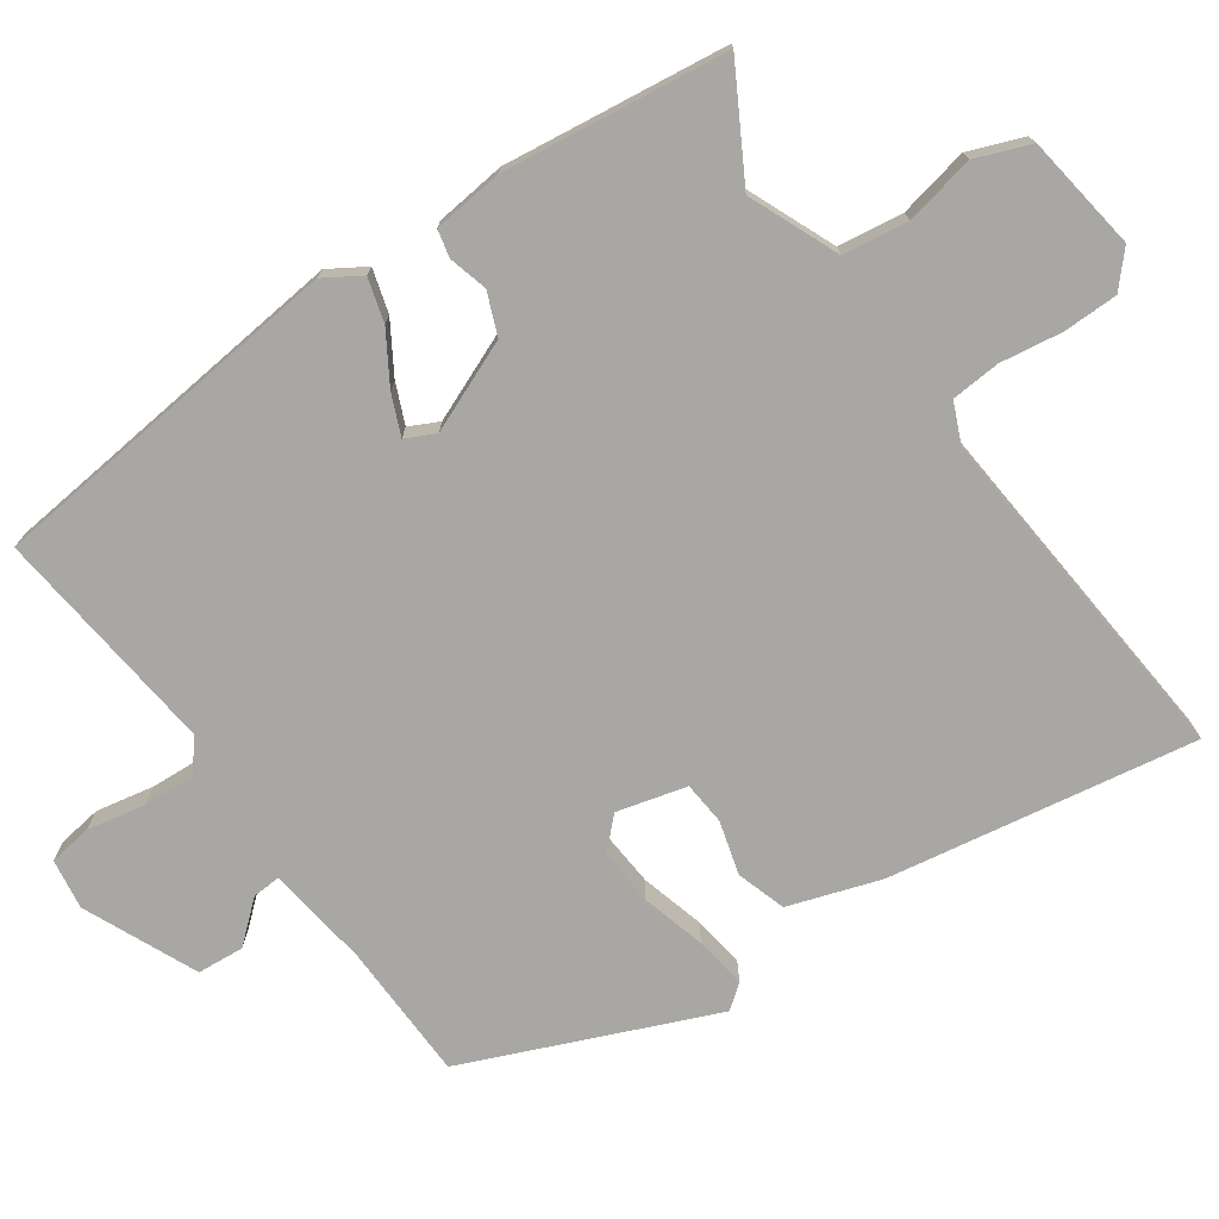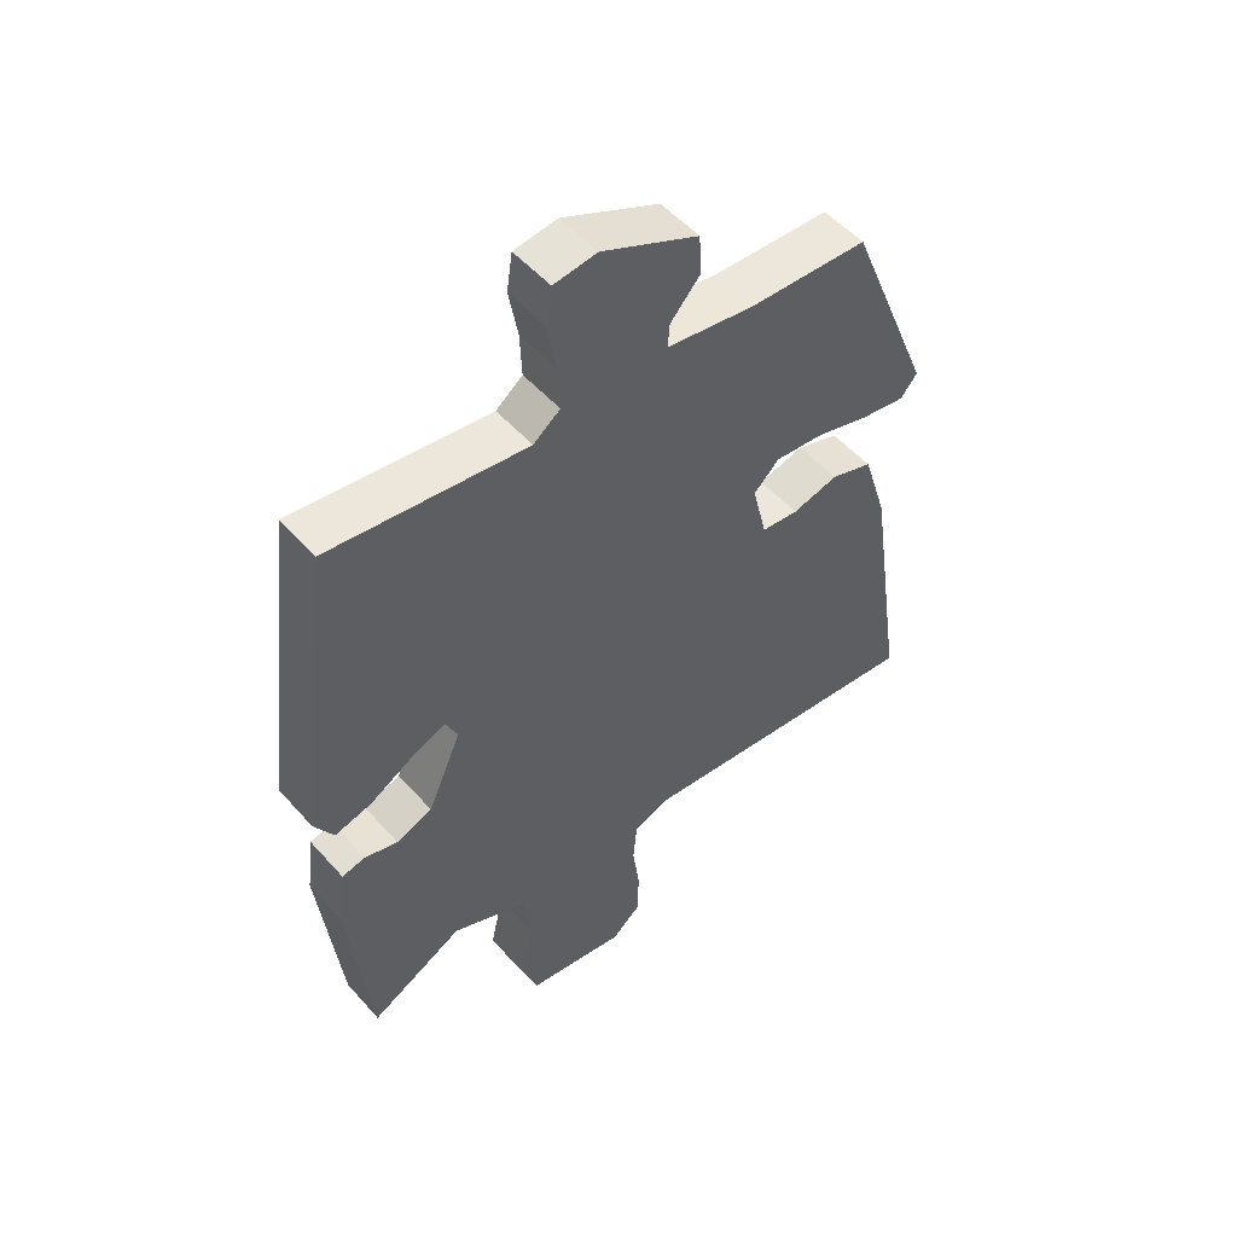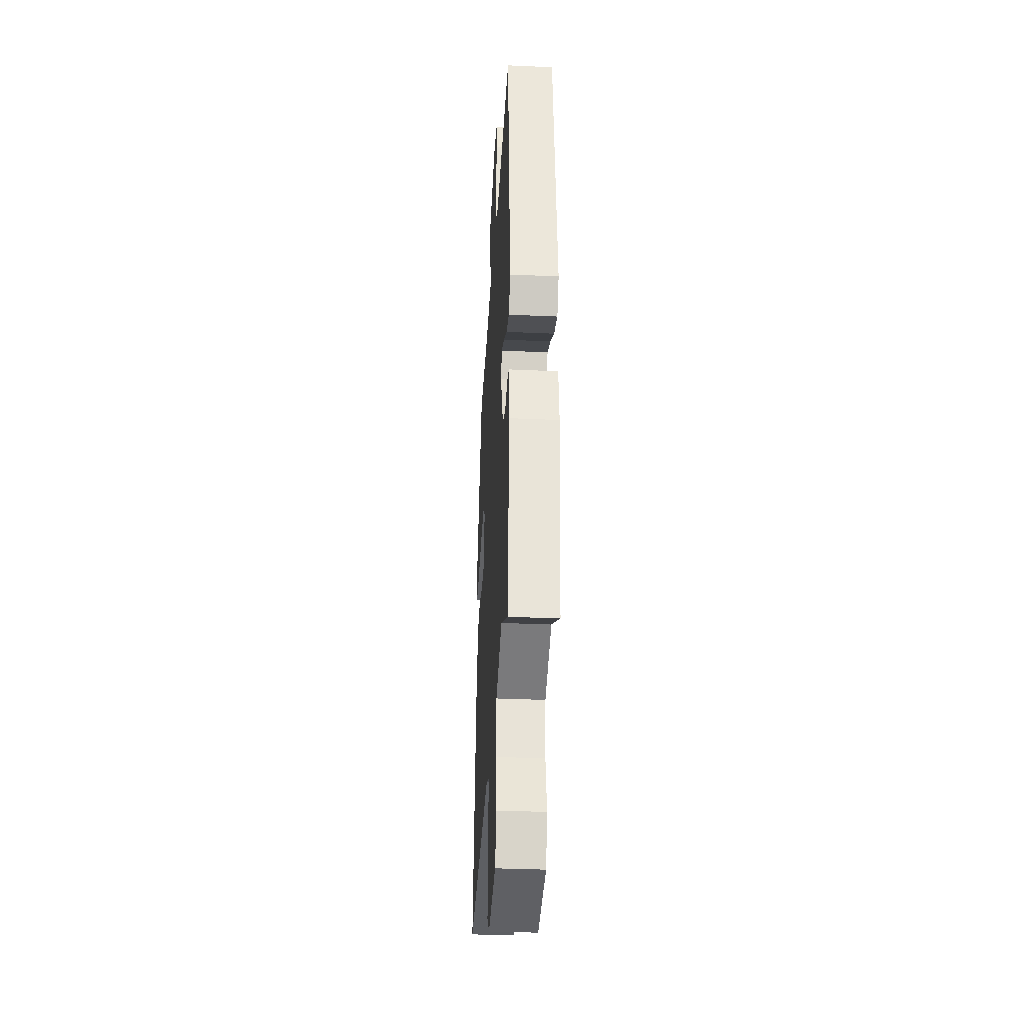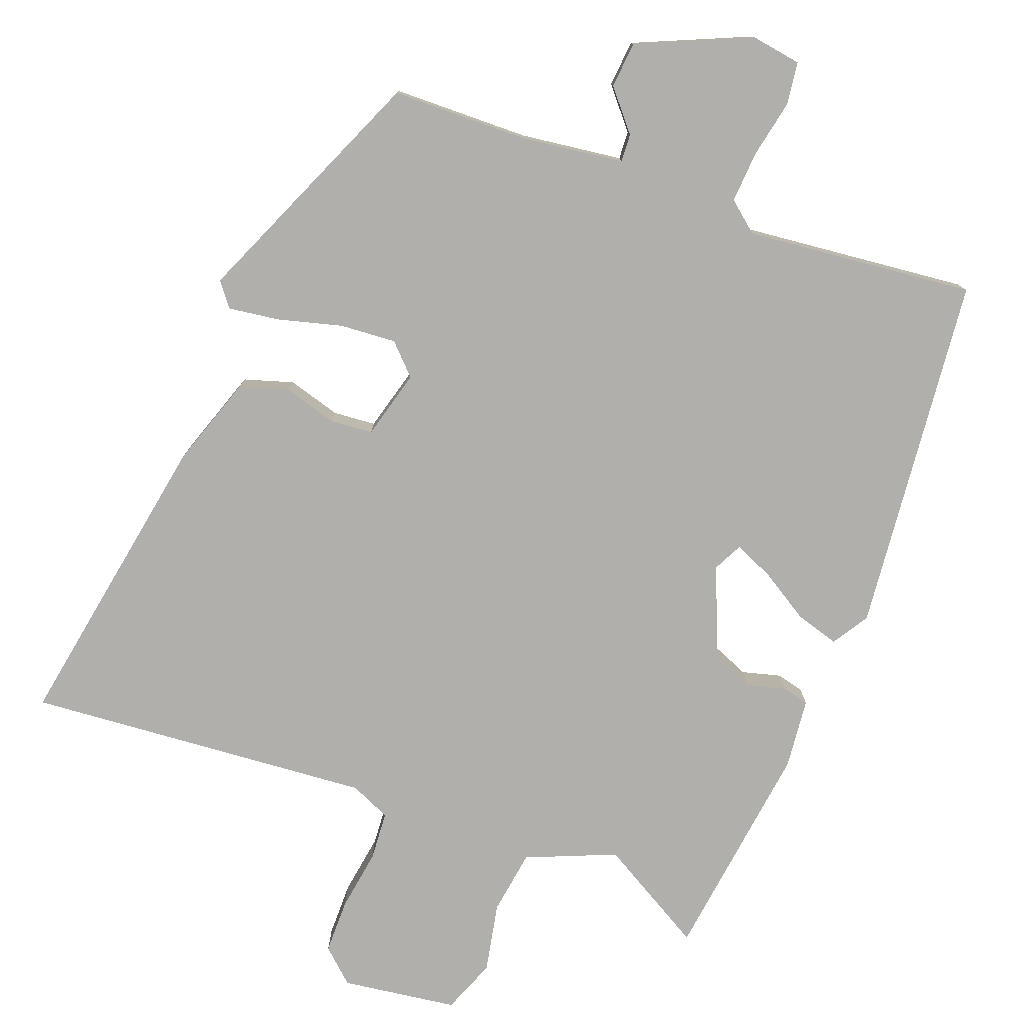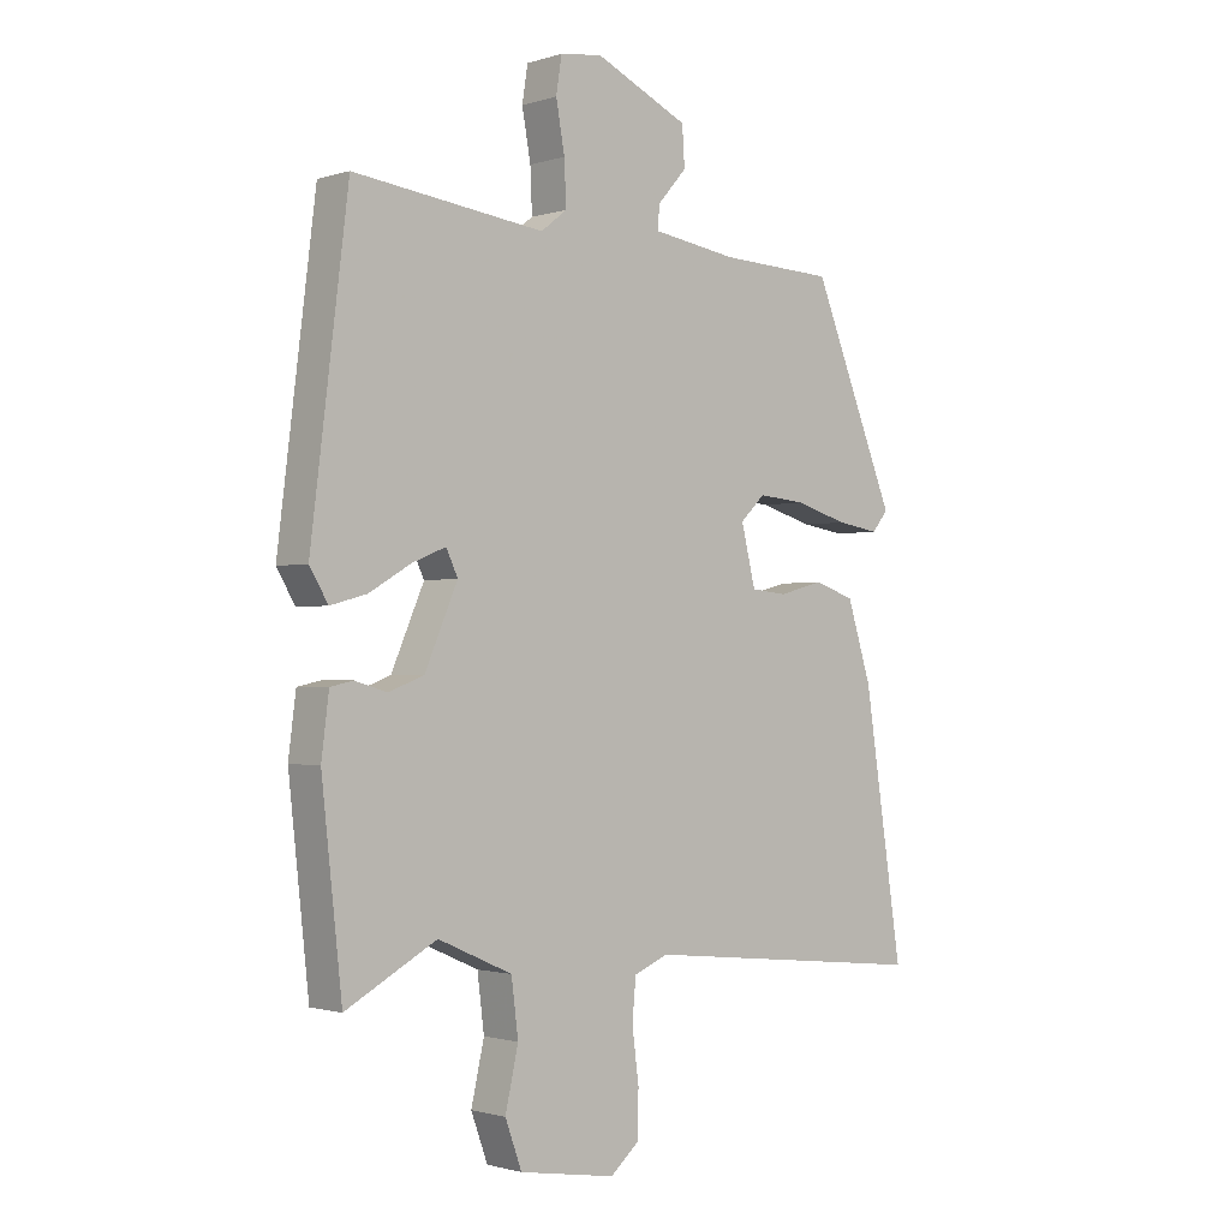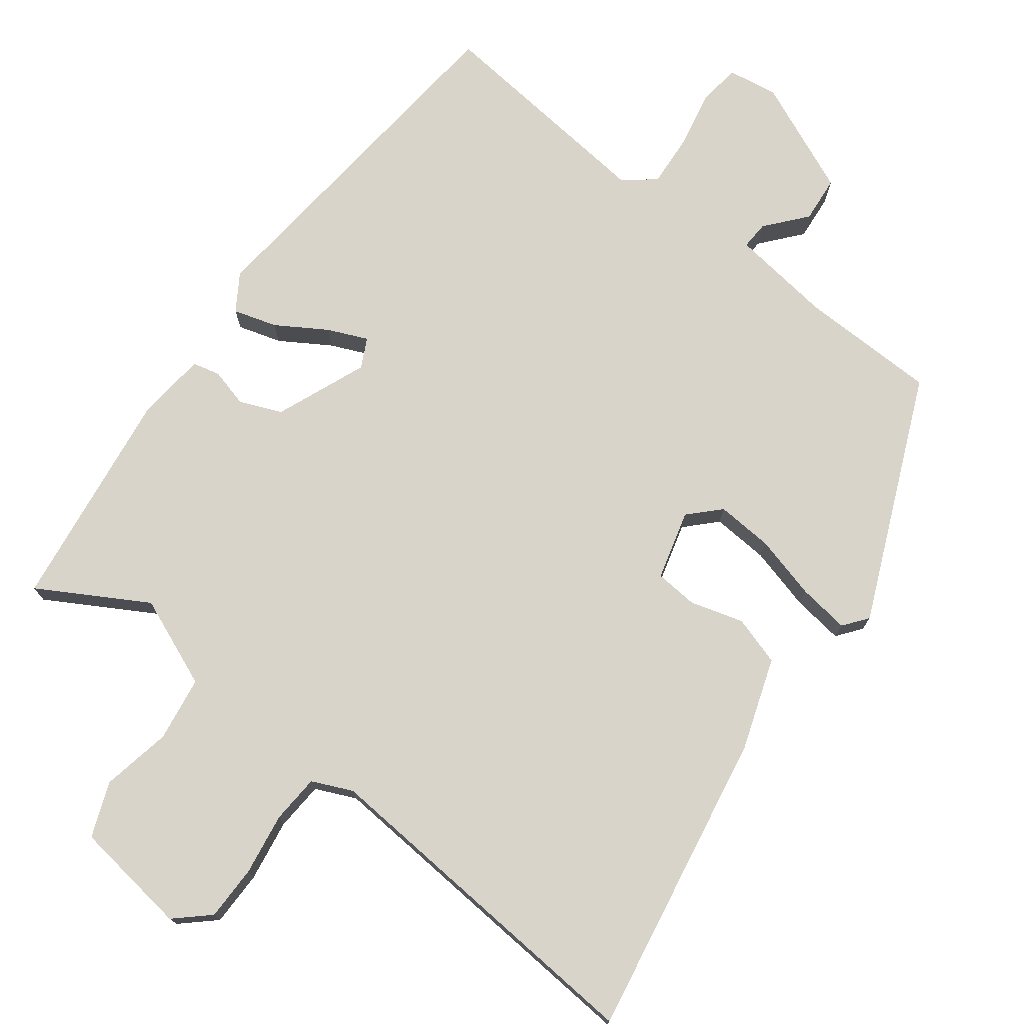
<metadata>
{"format":"obj","ext":"obj","renderer":"f3d","projection":"perspective","resolution":1024,"background":"white","views":[{"elev":-74.7,"azim":124.1,"up":"+Y"},{"elev":52.3,"azim":139.8,"up":"+Z"},{"elev":-34.3,"azim":86.5,"up":"+Z"},{"elev":-78.2,"azim":-21.9,"up":"+Y"},{"elev":-1.4,"azim":138.2,"up":"+Z"},{"elev":74.9,"azim":-144.2,"up":"+Y"}]}
</metadata>
<code>
v 0.471 0.07 -0.537
v 0.324 0.07 -0.457
v 0.204 0.07 -0.51
v 0.193 0.07 -0.598
v 0.214 0.07 -0.692
v 0.187 0.07 -0.766
v 0.031 0.07 -0.791
v -0.015 0.07 -0.751
v -0.017 0.07 -0.677
v -0.006 0.07 -0.593
v -0.012 0.07 -0.527
v -0.067 0.07 -0.504
v -0.535 0.07 -0.552
v -0.472 0.07 -0.137
v -0.433 0.07 -0.013
v -0.367 0.07 0.009
v -0.295 0.07 -0.01
v -0.237 0.07 -0.004
v -0.214 0.07 0.09
v -0.254 0.07 0.129
v -0.33 0.07 0.122
v -0.416 0.07 0.097
v -0.485 0.07 0.086
v -0.511 0.07 0.118
v -0.376 0.07 0.451
v -0.19 0.07 0.459
v -0.053 0.07 0.48
v -0.056 0.07 0.518
v -0.103 0.07 0.571
v -0.099 0.07 0.634
v 0.052 0.07 0.704
v 0.12 0.07 0.695
v 0.129 0.07 0.637
v 0.115 0.07 0.559
v 0.112 0.07 0.489
v 0.154 0.07 0.456
v 0.463 0.07 0.495
v 0.523 0.07 0.009
v 0.493 0.07 -0.041
v 0.434 0.07 -0.025
v 0.366 0.07 0.015
v 0.312 0.07 0.037
v 0.293 0.07 -0.003
v 0.346 0.07 -0.125
v 0.403 0.07 -0.147
v 0.455 0.07 -0.132
v 0.492 0.07 -0.14
v 0.504 0.07 -0.235
v 0.471 0 -0.537
v 0.324 0 -0.457
v 0.204 0 -0.51
v 0.193 0 -0.598
v 0.214 0 -0.692
v 0.187 0 -0.766
v 0.031 0 -0.791
v -0.015 0 -0.751
v -0.017 0 -0.677
v -0.006 0 -0.593
v -0.012 0 -0.527
v -0.067 0 -0.504
v -0.535 0 -0.552
v -0.472 0 -0.137
v -0.433 0 -0.013
v -0.367 0 0.009
v -0.295 0 -0.01
v -0.237 0 -0.004
v -0.214 0 0.09
v -0.254 0 0.129
v -0.33 0 0.122
v -0.416 0 0.097
v -0.485 0 0.086
v -0.511 0 0.118
v -0.376 0 0.451
v -0.19 0 0.459
v -0.053 0 0.48
v -0.056 0 0.518
v -0.103 0 0.571
v -0.099 0 0.634
v 0.052 0 0.704
v 0.12 0 0.695
v 0.129 0 0.637
v 0.115 0 0.559
v 0.112 0 0.489
v 0.154 0 0.456
v 0.463 0 0.495
v 0.523 0 0.009
v 0.493 0 -0.041
v 0.434 0 -0.025
v 0.366 0 0.015
v 0.312 0 0.037
v 0.293 0 -0.003
v 0.346 0 -0.125
v 0.403 0 -0.147
v 0.455 0 -0.132
v 0.492 0 -0.14
v 0.504 0 -0.235
f 45 46 47 48
f 44 45 48 1
f 43 44 1 2
f 38 39 40 41
f 36 37 38 41
f 35 36 41 42
f 31 32 33 34
f 31 34 35
f 28 29 30 31
f 27 28 31 35
f 26 27 35 42
f 21 22 23 24
f 20 21 24 25
f 19 20 25 26
f 14 15 16 17
f 12 13 14 17
f 11 12 17 18
f 7 8 9 10
f 7 10 11
f 4 5 6 7
f 3 4 7 11
f 43 2 3 11
f 19 26 42 43
f 11 18 19 43
f 96 95 94 93
f 49 96 93 92
f 50 49 92 91
f 89 88 87 86
f 89 86 85 84
f 90 89 84 83
f 82 81 80 79
f 83 82 79
f 79 78 77 76
f 83 79 76 75
f 90 83 75 74
f 72 71 70 69
f 73 72 69 68
f 74 73 68 67
f 65 64 63 62
f 65 62 61 60
f 66 65 60 59
f 58 57 56 55
f 59 58 55
f 55 54 53 52
f 59 55 52 51
f 59 51 50 91
f 91 90 74 67
f 91 67 66 59
f 1 49 50 2
f 2 50 51 3
f 3 51 52 4
f 4 52 53 5
f 5 53 54 6
f 6 54 55 7
f 7 55 56 8
f 8 56 57 9
f 9 57 58 10
f 10 58 59 11
f 11 59 60 12
f 12 60 61 13
f 13 61 62 14
f 14 62 63 15
f 15 63 64 16
f 16 64 65 17
f 17 65 66 18
f 18 66 67 19
f 19 67 68 20
f 20 68 69 21
f 21 69 70 22
f 22 70 71 23
f 23 71 72 24
f 24 72 73 25
f 25 73 74 26
f 26 74 75 27
f 27 75 76 28
f 28 76 77 29
f 29 77 78 30
f 30 78 79 31
f 31 79 80 32
f 32 80 81 33
f 33 81 82 34
f 34 82 83 35
f 35 83 84 36
f 36 84 85 37
f 37 85 86 38
f 38 86 87 39
f 39 87 88 40
f 40 88 89 41
f 41 89 90 42
f 42 90 91 43
f 43 91 92 44
f 44 92 93 45
f 45 93 94 46
f 46 94 95 47
f 47 95 96 48
f 48 96 49 1

</code>
